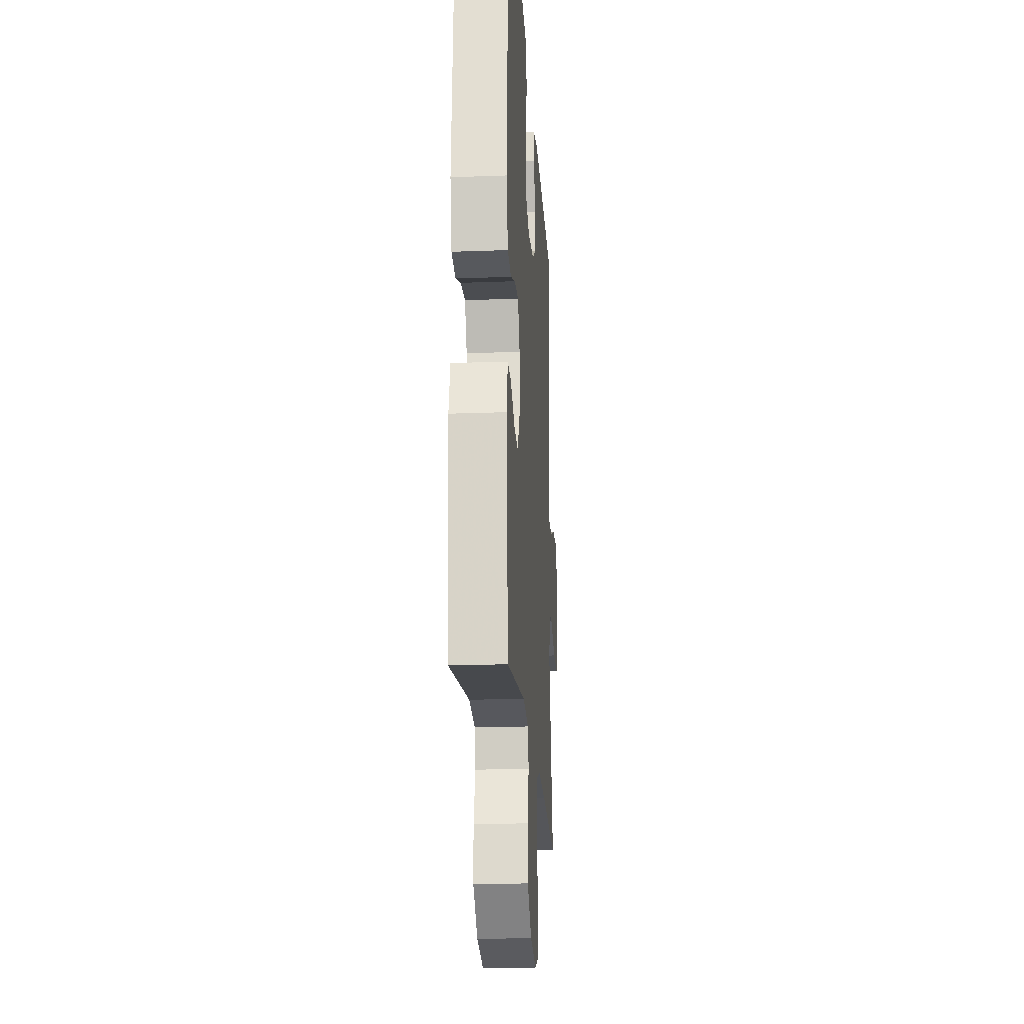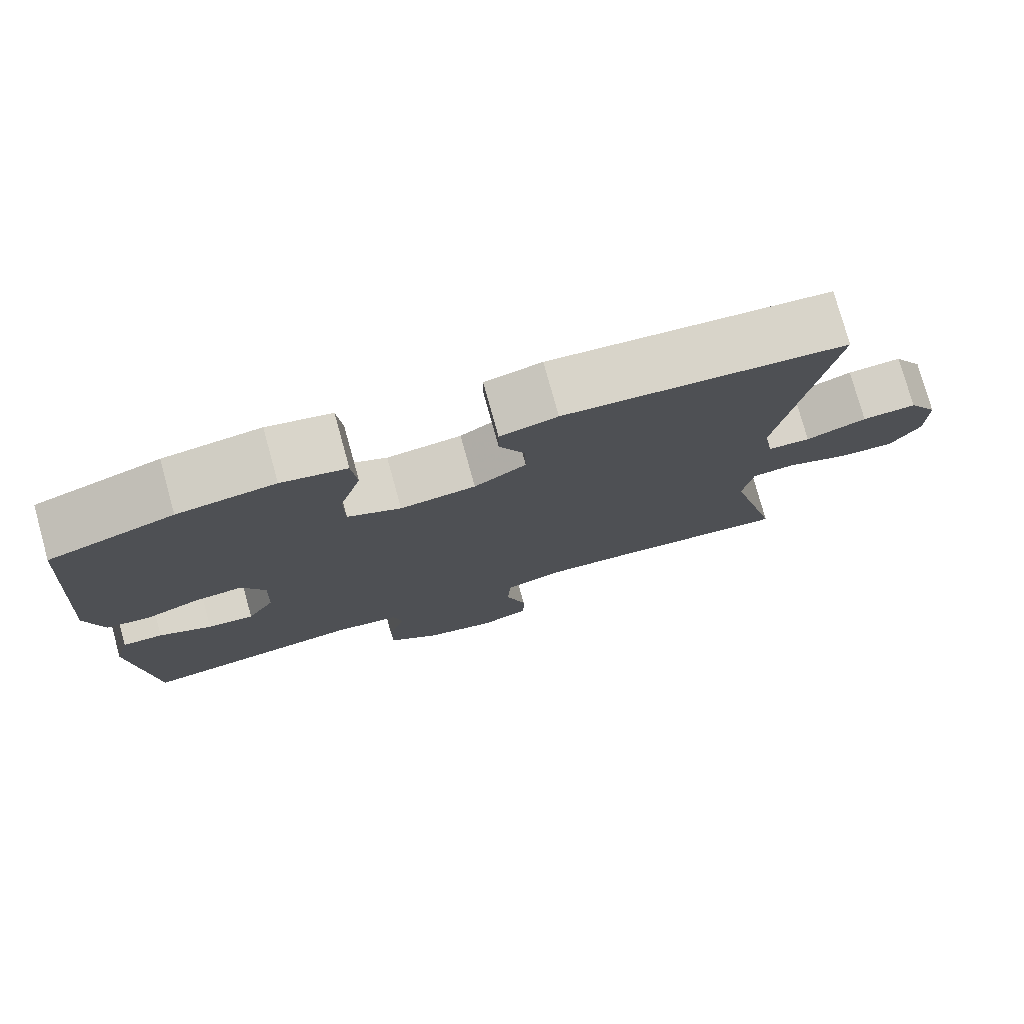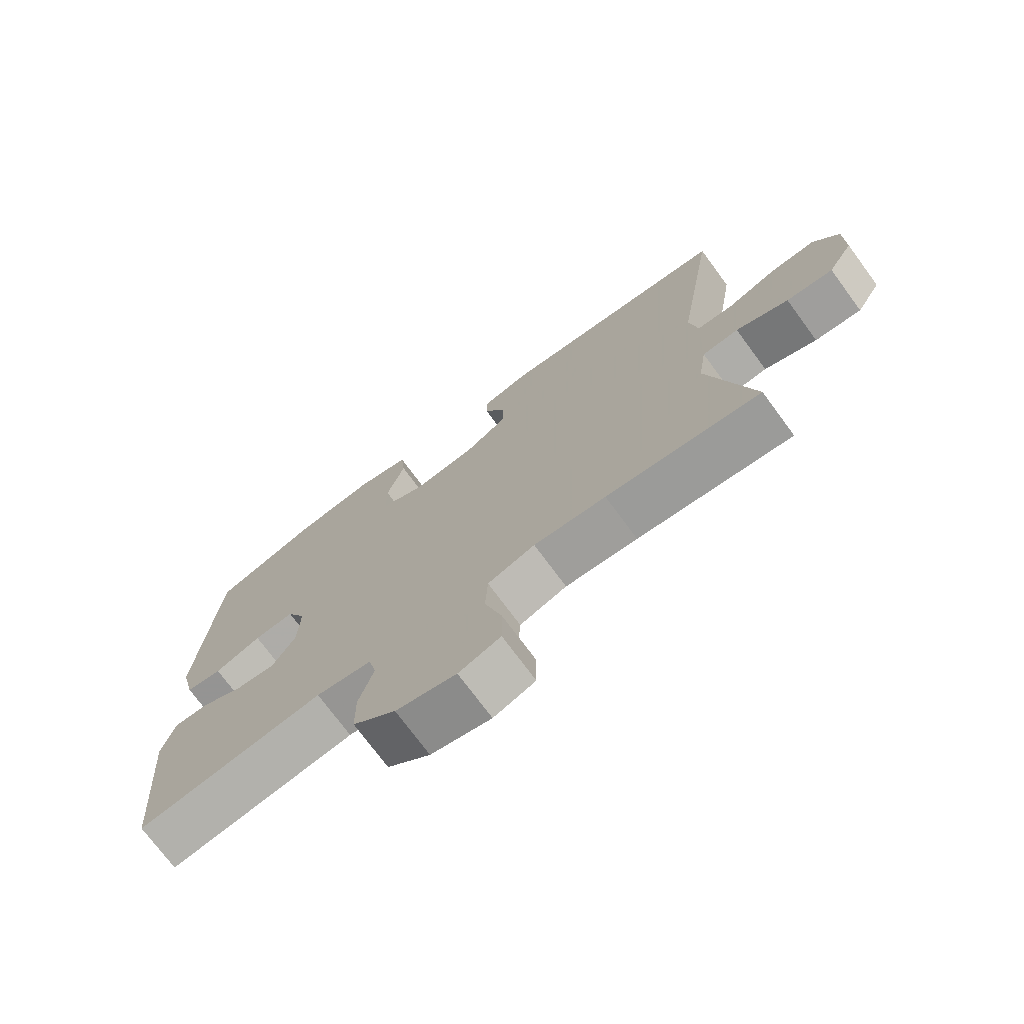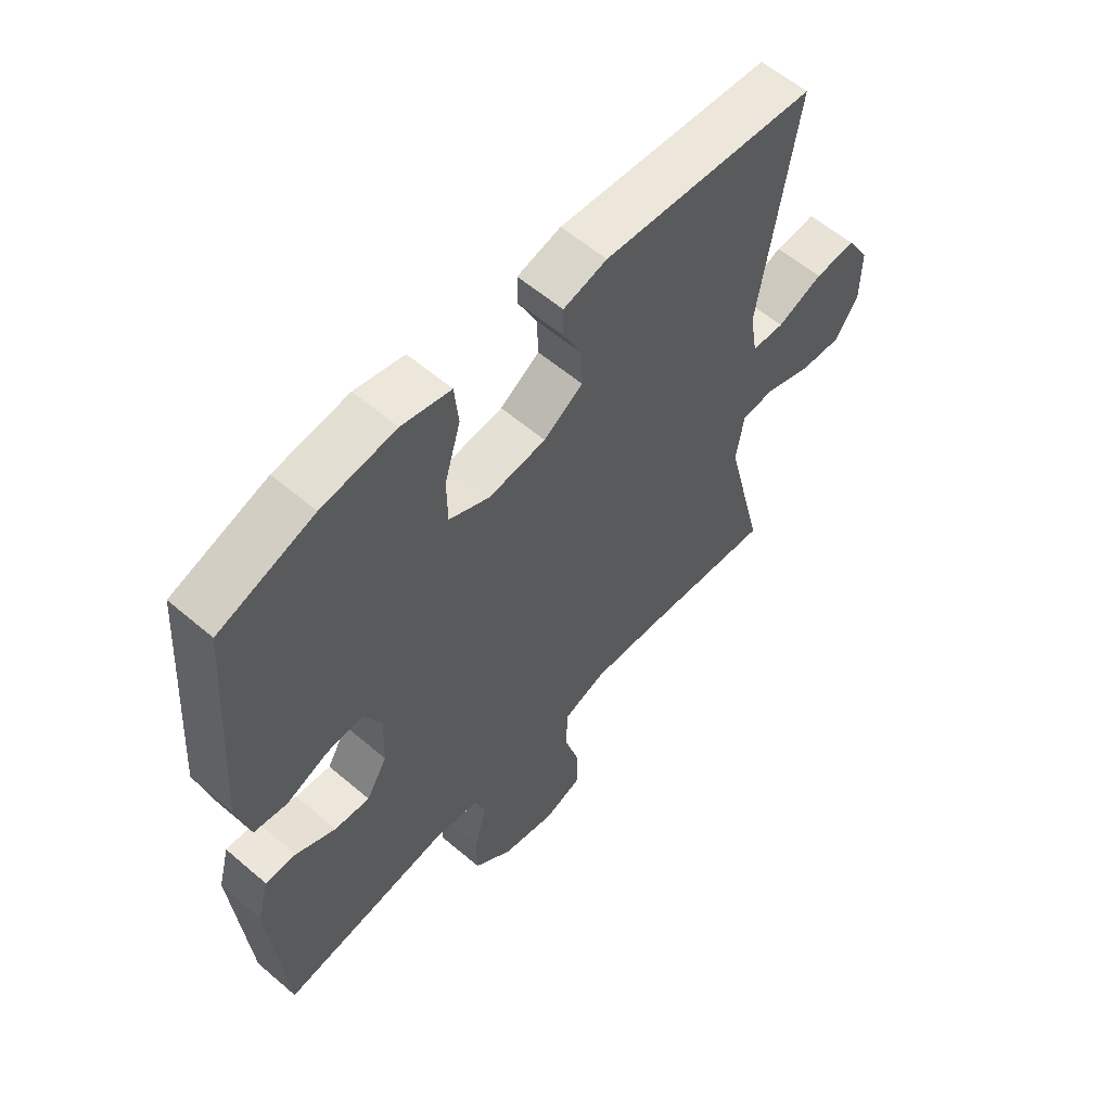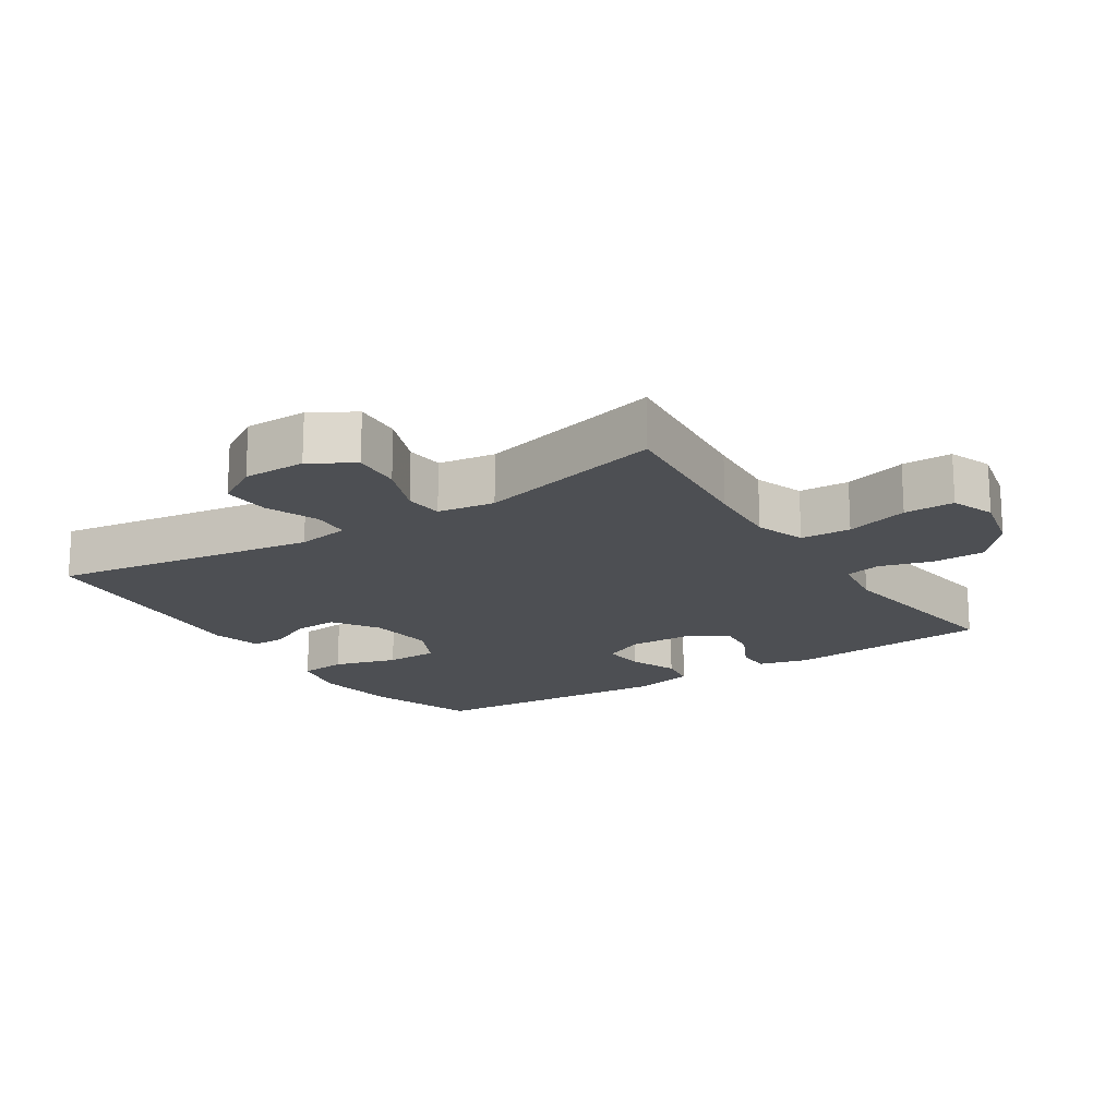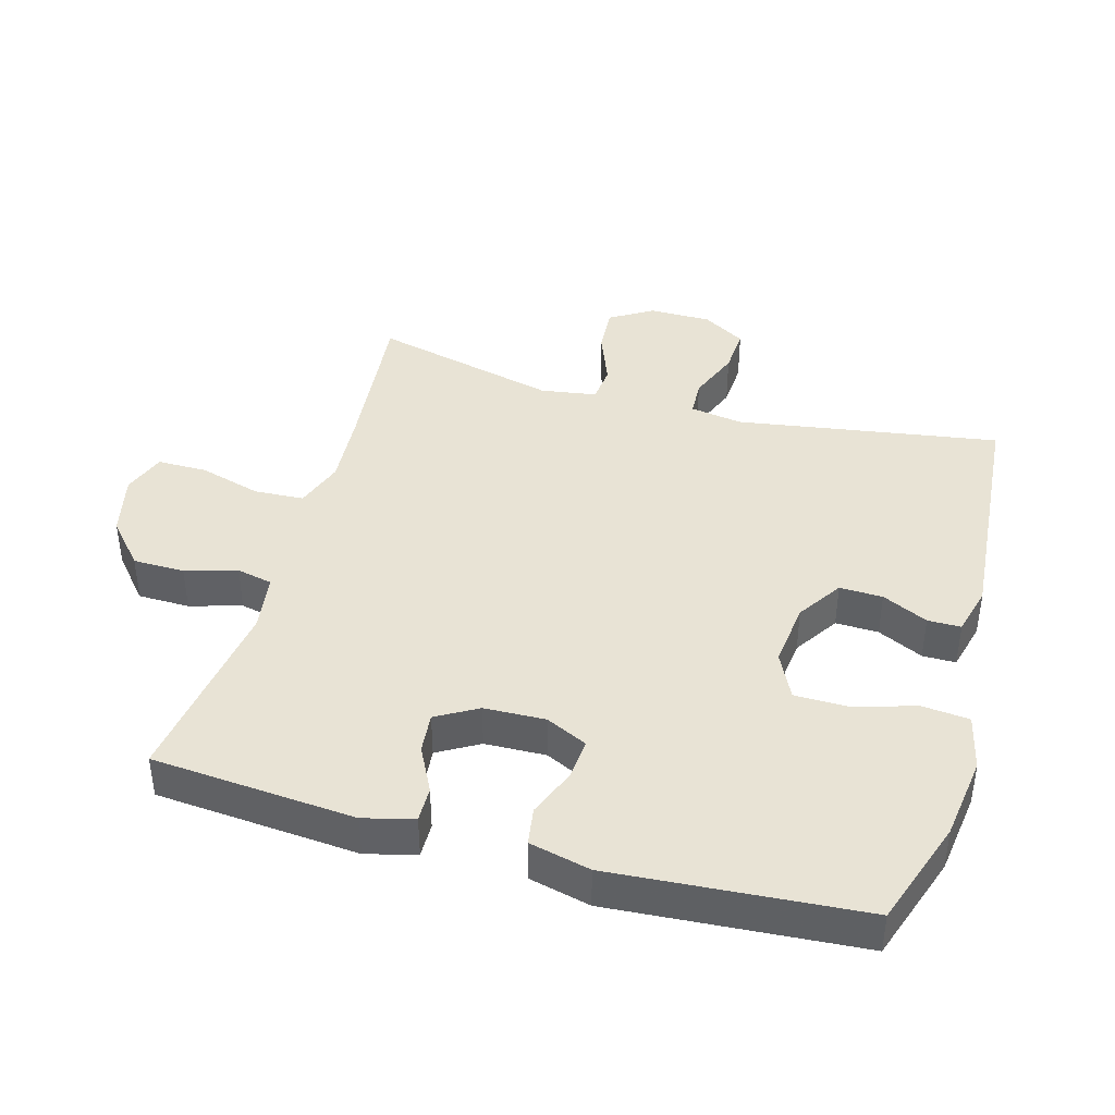
<metadata>
{"format":"obj","ext":"obj","renderer":"f3d","projection":"perspective","resolution":1024,"background":"white","views":[{"elev":-20.3,"azim":-86.1,"up":"+Z"},{"elev":77.6,"azim":-15.5,"up":"+Z"},{"elev":-73.7,"azim":36.4,"up":"+Z"},{"elev":58.8,"azim":-48.7,"up":"+Z"},{"elev":-17.5,"azim":123.1,"up":"+Y"},{"elev":41.1,"azim":-74.2,"up":"+Y"}]}
</metadata>
<code>
v -0.5 0.07 0.5
v -0.337 0.07 0.555
v -0.21 0.07 0.572
v -0.125 0.07 0.552
v -0.118 0.07 0.481
v -0.146 0.07 0.386
v -0.145 0.07 0.307
v -0.075 0.07 0.273
v 0.024 0.07 0.284
v 0.092 0.07 0.328
v 0.09 0.07 0.393
v 0.057 0.07 0.462
v 0.057 0.07 0.512
v 0.132 0.07 0.531
v 0.5 0.07 0.5
v 0.437 0.07 0.104
v 0.45 0.07 0.025
v 0.506 0.07 0.022
v 0.585 0.07 0.053
v 0.656 0.07 0.057
v 0.695 0.07 -0.008
v 0.695 0.07 -0.102
v 0.656 0.07 -0.166
v 0.583 0.07 -0.161
v 0.501 0.07 -0.129
v 0.444 0.07 -0.134
v 0.431 0.07 -0.219
v 0.5 0.07 -0.5
v 0.258 0.07 -0.476
v 0.145 0.07 -0.468
v 0.071 0.07 -0.494
v 0.067 0.07 -0.569
v 0.094 0.07 -0.663
v 0.094 0.07 -0.738
v 0.029 0.07 -0.762
v -0.065 0.07 -0.74
v -0.132 0.07 -0.682
v -0.133 0.07 -0.604
v -0.11 0.07 -0.526
v -0.122 0.07 -0.472
v -0.209 0.07 -0.459
v -0.5 0.07 -0.5
v -0.525 0.07 -0.193
v -0.505 0.07 -0.118
v -0.452 0.07 -0.119
v -0.383 0.07 -0.154
v -0.322 0.07 -0.16
v -0.286 0.07 -0.098
v -0.283 0.07 -0.006
v -0.313 0.07 0.057
v -0.376 0.07 0.052
v -0.449 0.07 0.023
v -0.506 0.07 0.032
v -0.528 0.07 0.124
v -0.5 0 0.5
v -0.337 0 0.555
v -0.21 0 0.572
v -0.125 0 0.552
v -0.118 0 0.481
v -0.146 0 0.386
v -0.145 0 0.307
v -0.075 0 0.273
v 0.024 0 0.284
v 0.092 0 0.328
v 0.09 0 0.393
v 0.057 0 0.462
v 0.057 0 0.512
v 0.132 0 0.531
v 0.5 0 0.5
v 0.437 0 0.104
v 0.45 0 0.025
v 0.506 0 0.022
v 0.585 0 0.053
v 0.656 0 0.057
v 0.695 0 -0.008
v 0.695 0 -0.102
v 0.656 0 -0.166
v 0.583 0 -0.161
v 0.501 0 -0.129
v 0.444 0 -0.134
v 0.431 0 -0.219
v 0.5 0 -0.5
v 0.258 0 -0.476
v 0.145 0 -0.468
v 0.071 0 -0.494
v 0.067 0 -0.569
v 0.094 0 -0.663
v 0.094 0 -0.738
v 0.029 0 -0.762
v -0.065 0 -0.74
v -0.132 0 -0.682
v -0.133 0 -0.604
v -0.11 0 -0.526
v -0.122 0 -0.472
v -0.209 0 -0.459
v -0.5 0 -0.5
v -0.525 0 -0.193
v -0.505 0 -0.118
v -0.452 0 -0.119
v -0.383 0 -0.154
v -0.322 0 -0.16
v -0.286 0 -0.098
v -0.283 0 -0.006
v -0.313 0 0.057
v -0.376 0 0.052
v -0.449 0 0.023
v -0.506 0 0.032
v -0.528 0 0.124
f 4 5 6
f 3 4 6
f 2 3 6
f 1 2 6
f 54 1 6
f 53 54 6
f 52 53 6
f 51 52 6
f 50 51 6 7
f 49 50 7 8
f 48 49 8 9
f 47 48 9 10
f 44 45 46
f 43 44 46
f 42 43 46
f 41 42 46
f 40 41 46 47
f 37 38 39
f 36 37 39
f 35 36 39
f 34 35 39
f 33 34 39
f 32 33 39
f 31 32 39 40
f 40 47 10
f 31 40 10
f 30 31 10
f 27 28 29
f 30 10 11
f 29 30 11
f 27 29 11
f 26 27 11
f 23 24 25
f 22 23 25
f 21 22 25
f 20 21 25
f 19 20 25
f 18 19 25
f 17 18 25 26
f 14 15 16
f 13 14 16
f 12 13 16
f 11 12 16
f 11 16 17 26
f 60 59 58
f 60 58 57
f 60 57 56
f 60 56 55
f 60 55 108
f 60 108 107
f 60 107 106
f 60 106 105
f 61 60 105 104
f 62 61 104 103
f 63 62 103 102
f 64 63 102 101
f 100 99 98
f 100 98 97
f 100 97 96
f 100 96 95
f 101 100 95 94
f 93 92 91
f 93 91 90
f 93 90 89
f 93 89 88
f 93 88 87
f 93 87 86
f 94 93 86 85
f 64 101 94
f 64 94 85
f 64 85 84
f 83 82 81
f 65 64 84
f 65 84 83
f 65 83 81
f 65 81 80
f 79 78 77
f 79 77 76
f 79 76 75
f 79 75 74
f 79 74 73
f 79 73 72
f 80 79 72 71
f 70 69 68
f 70 68 67
f 70 67 66
f 70 66 65
f 80 71 70 65
f 1 55 56 2
f 2 56 57 3
f 3 57 58 4
f 4 58 59 5
f 5 59 60 6
f 6 60 61 7
f 7 61 62 8
f 8 62 63 9
f 9 63 64 10
f 10 64 65 11
f 11 65 66 12
f 12 66 67 13
f 13 67 68 14
f 14 68 69 15
f 15 69 70 16
f 16 70 71 17
f 17 71 72 18
f 18 72 73 19
f 19 73 74 20
f 20 74 75 21
f 21 75 76 22
f 22 76 77 23
f 23 77 78 24
f 24 78 79 25
f 25 79 80 26
f 26 80 81 27
f 27 81 82 28
f 28 82 83 29
f 29 83 84 30
f 30 84 85 31
f 31 85 86 32
f 32 86 87 33
f 33 87 88 34
f 34 88 89 35
f 35 89 90 36
f 36 90 91 37
f 37 91 92 38
f 38 92 93 39
f 39 93 94 40
f 40 94 95 41
f 41 95 96 42
f 42 96 97 43
f 43 97 98 44
f 44 98 99 45
f 45 99 100 46
f 46 100 101 47
f 47 101 102 48
f 48 102 103 49
f 49 103 104 50
f 50 104 105 51
f 51 105 106 52
f 52 106 107 53
f 53 107 108 54
f 54 108 55 1

</code>
